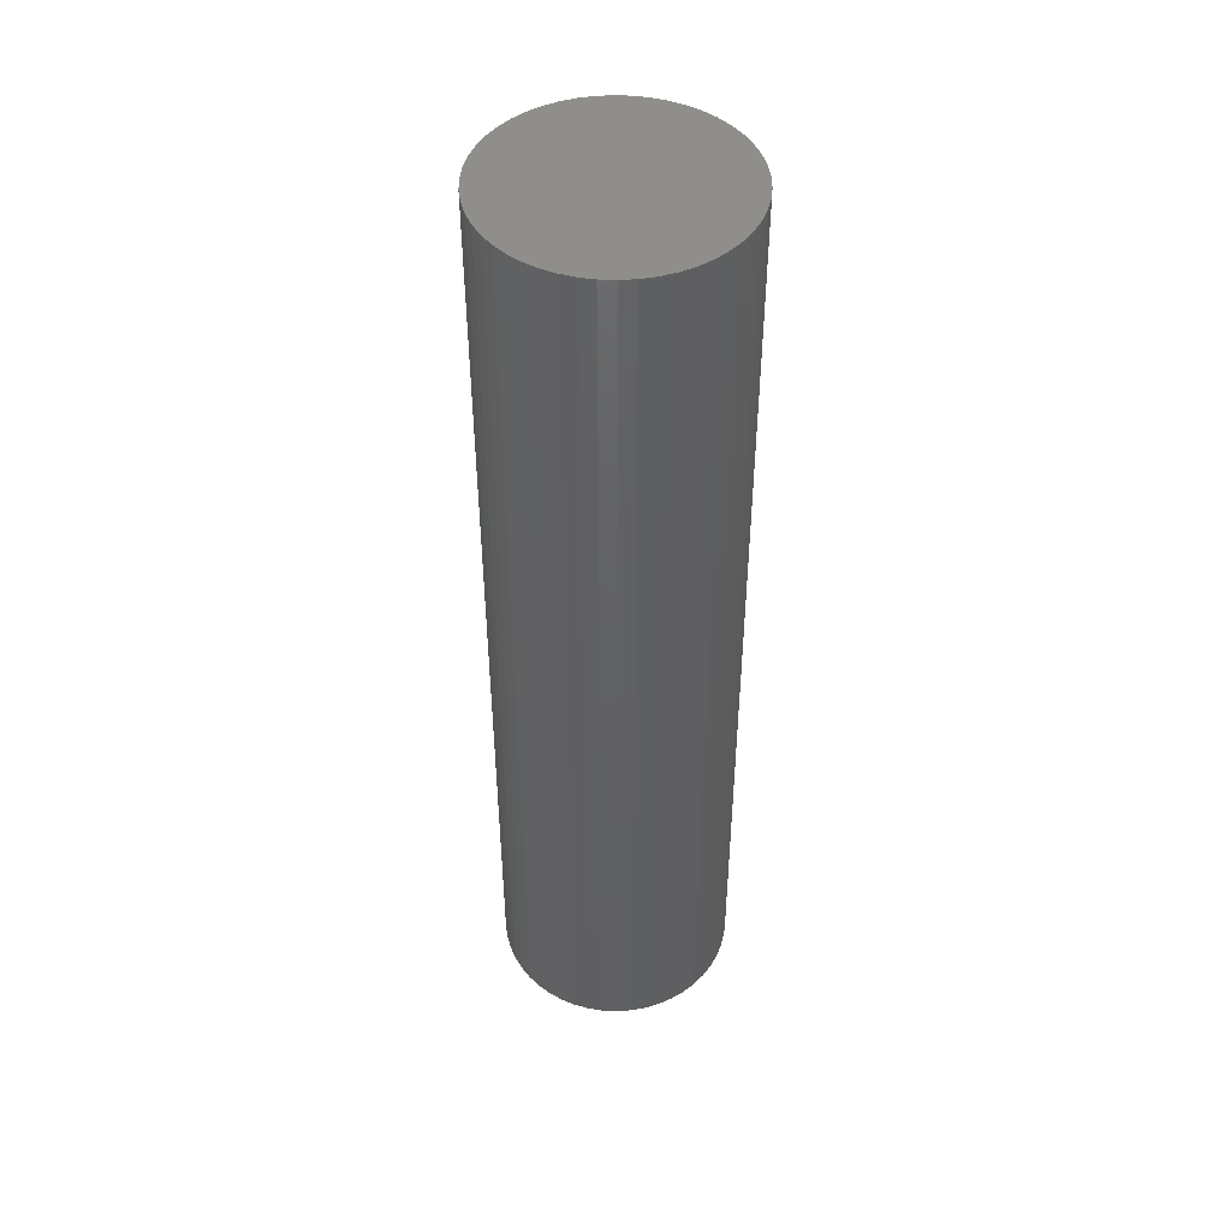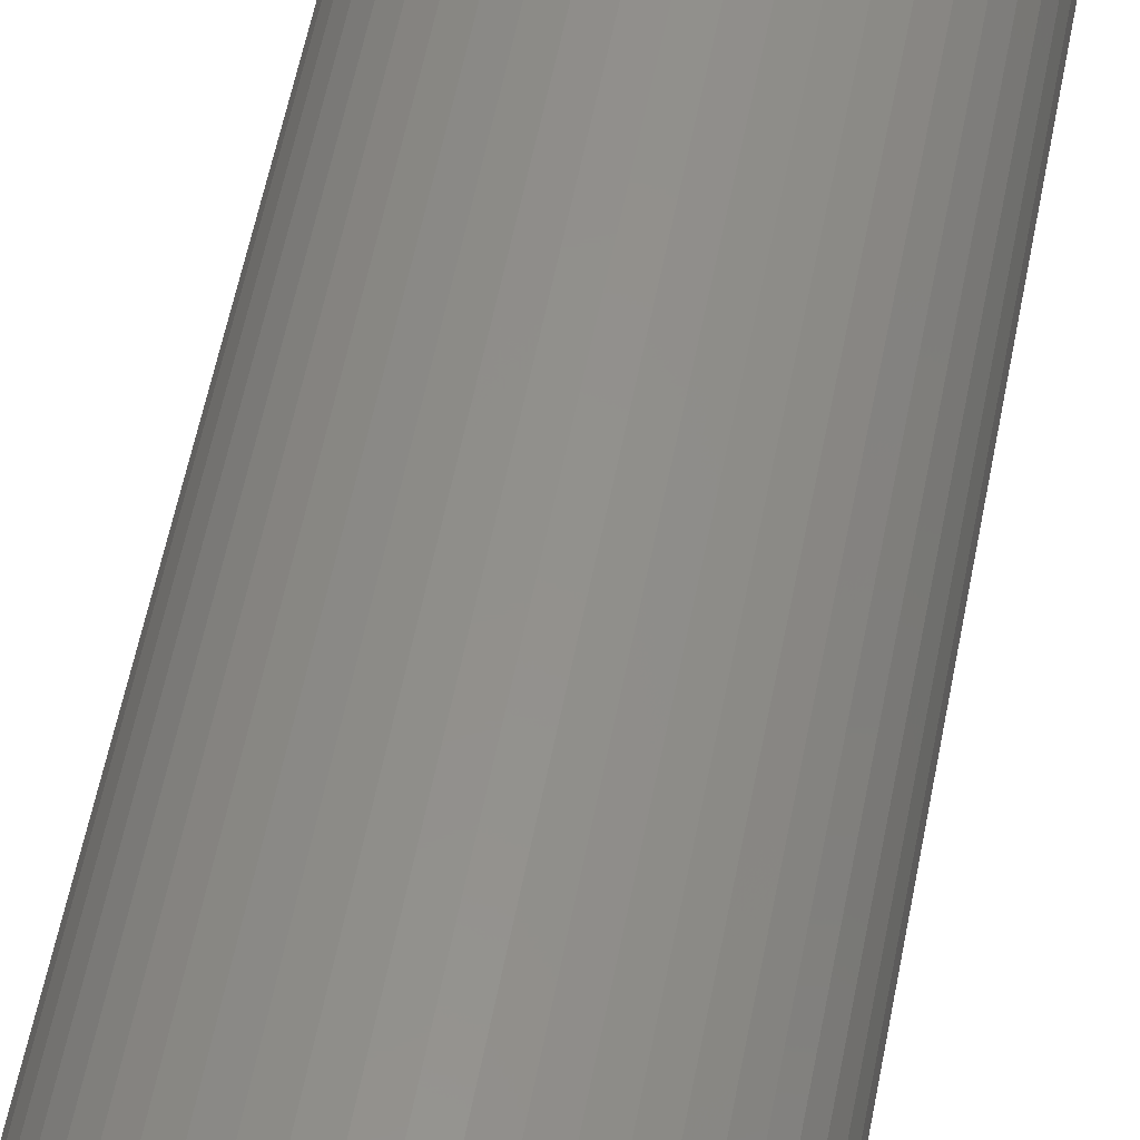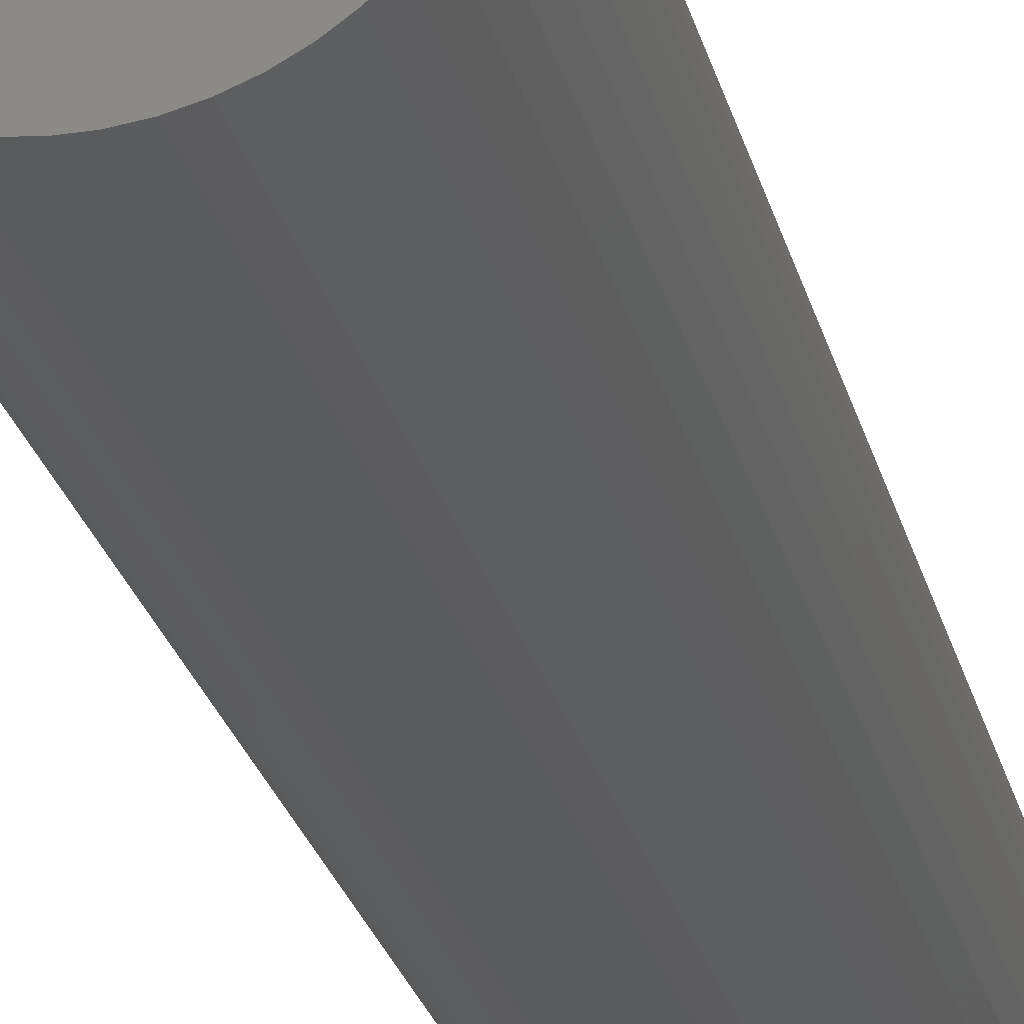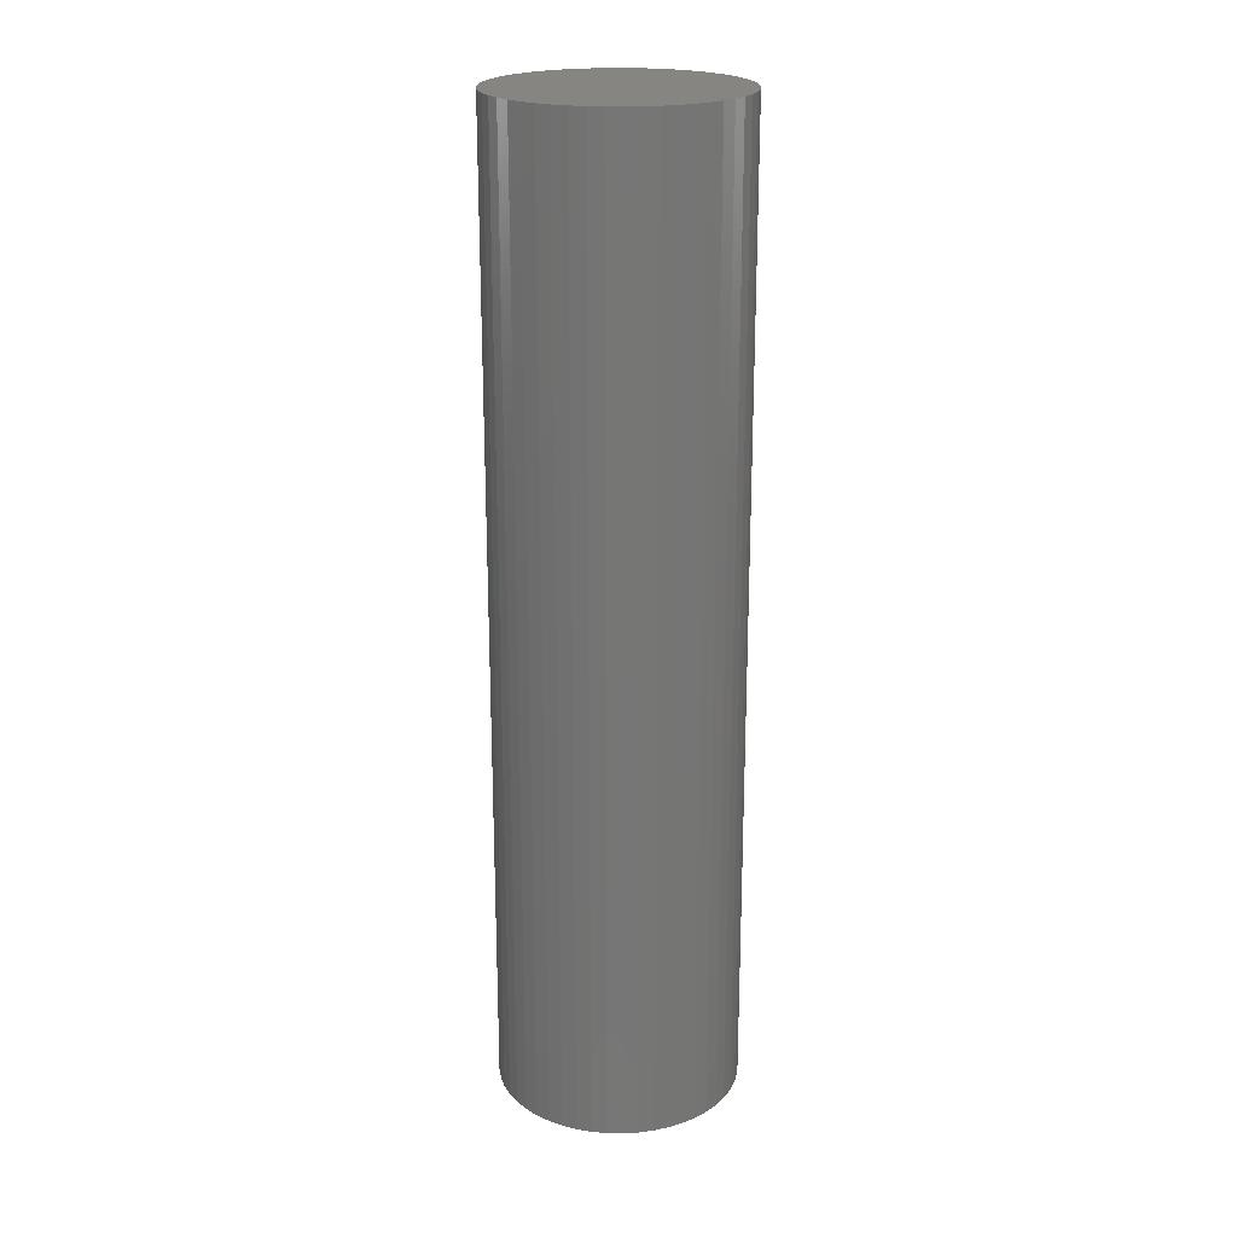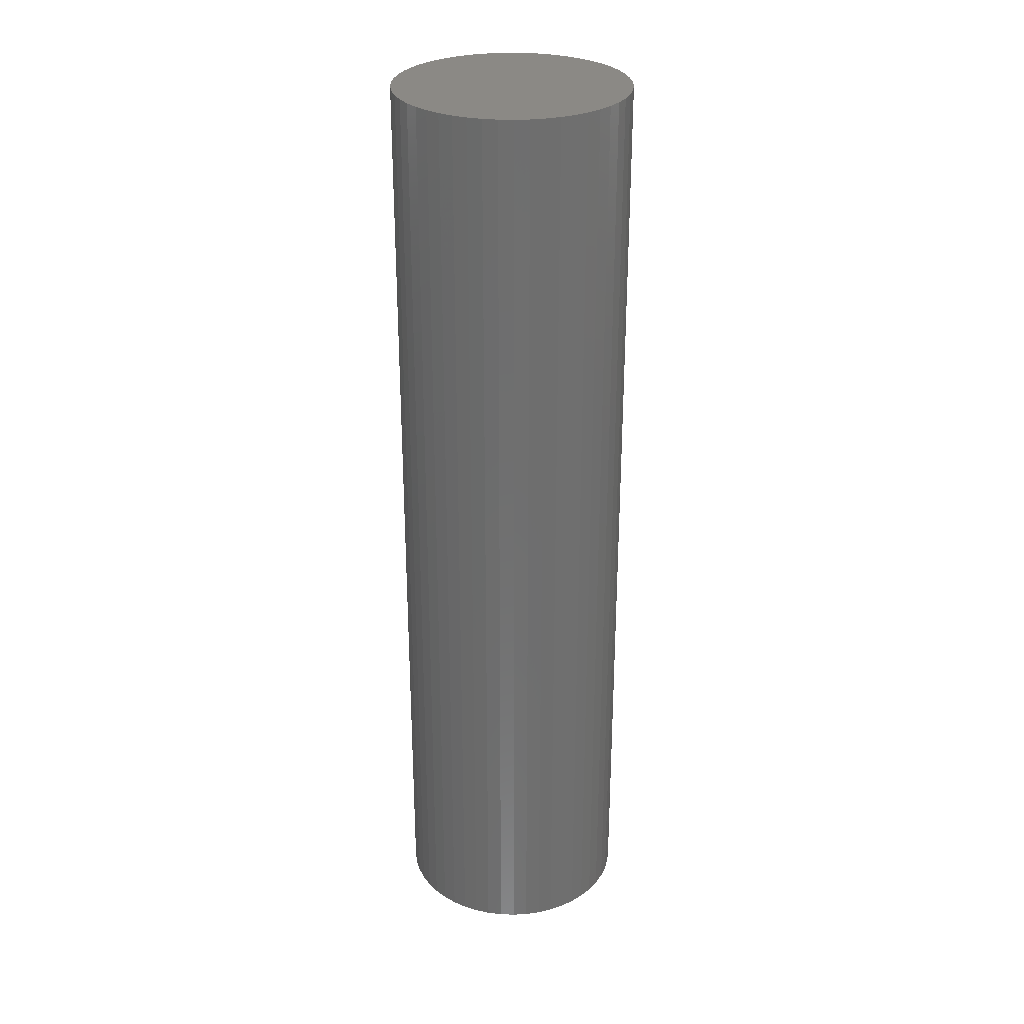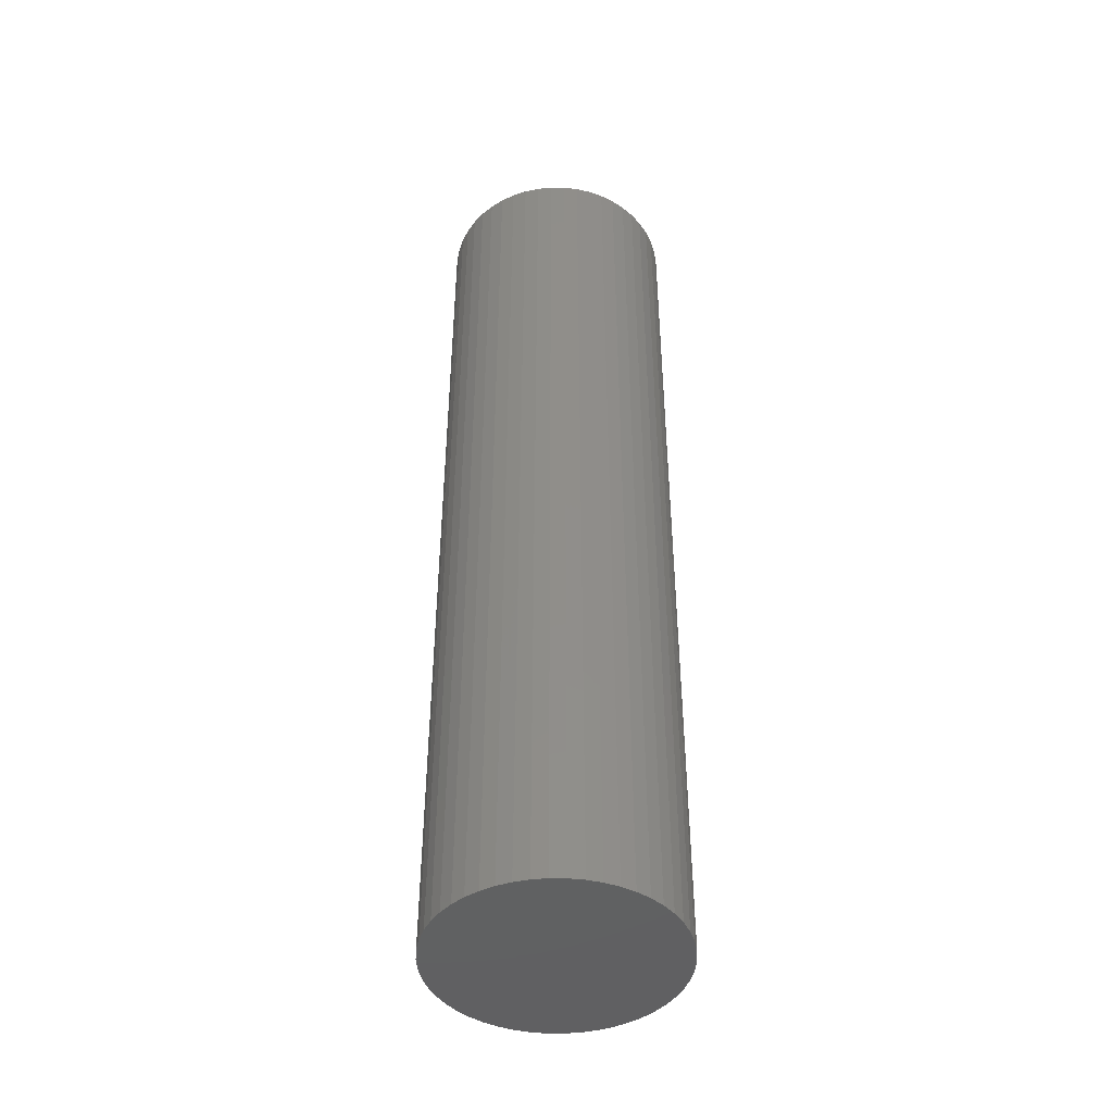
<metadata>
{"format":"stl","ext":"stl","renderer":"f3d","projection":"perspective","resolution":1024,"background":"white","views":[{"elev":46.7,"azim":-61.9,"up":"+Z"},{"elev":53.0,"azim":10.4,"up":"+Y"},{"elev":-25.9,"azim":-166.5,"up":"+Y"},{"elev":21.6,"azim":-163.9,"up":"+Z"},{"elev":29.1,"azim":-69.3,"up":"+Z"},{"elev":-44.5,"azim":-159.0,"up":"+Z"}]}
</metadata>
<code>
# stl→obj: 100 verts, 196 faces
v 4.85 0 19.5
v 4.812 0.6079 -19.5
v 4.812 0.6079 19.5
v 4.85 0 -19.5
v 0.3045 4.84 -19.5
v -0.3045 4.84 19.5
v 0.3045 4.84 19.5
v -0.3045 4.84 -19.5
v 4.812 -0.6079 19.5
v 4.698 1.206 19.5
v 4.698 -1.206 19.5
v 4.509 1.785 19.5
v 4.509 -1.785 19.5
v 4.25 2.337 19.5
v 4.25 -2.337 19.5
v 3.924 2.851 19.5
v 3.924 -2.851 19.5
v 3.535 3.32 19.5
v 3.535 -3.32 19.5
v 3.092 3.737 19.5
v 3.092 -3.737 19.5
v 2.599 4.095 19.5
v 2.599 -4.095 19.5
v 2.065 4.388 19.5
v 2.065 -4.388 19.5
v 1.499 4.613 19.5
v 1.499 -4.613 19.5
v 0.9088 4.764 19.5
v 0.9088 -4.764 19.5
v 0.3045 -4.84 19.5
v -0.3045 -4.84 19.5
v -0.9088 4.764 19.5
v -0.9088 -4.764 19.5
v -1.499 4.613 19.5
v -1.499 -4.613 19.5
v -2.065 4.388 19.5
v -2.065 -4.388 19.5
v -2.599 4.095 19.5
v -2.599 -4.095 19.5
v -3.092 3.737 19.5
v -3.092 -3.737 19.5
v -3.535 3.32 19.5
v -3.535 -3.32 19.5
v -3.924 2.851 19.5
v -3.924 -2.851 19.5
v -4.25 2.337 19.5
v -4.25 -2.337 19.5
v -4.509 1.785 19.5
v -4.509 -1.785 19.5
v -4.698 1.206 19.5
v -4.698 -1.206 19.5
v -4.812 0.6079 19.5
v -4.812 -0.6079 19.5
v -4.85 0 19.5
v 3.535 3.32 -19.5
v 3.092 3.737 -19.5
v 4.812 -0.6079 -19.5
v 4.698 -1.206 -19.5
v 4.698 1.206 -19.5
v 4.509 -1.785 -19.5
v 4.509 1.785 -19.5
v 4.25 -2.337 -19.5
v 4.25 2.337 -19.5
v 3.924 -2.851 -19.5
v 3.924 2.851 -19.5
v 3.535 -3.32 -19.5
v 3.092 -3.737 -19.5
v 2.599 -4.095 -19.5
v 2.599 4.095 -19.5
v 2.065 -4.388 -19.5
v 2.065 4.388 -19.5
v 1.499 -4.613 -19.5
v 1.499 4.613 -19.5
v 0.9088 -4.764 -19.5
v 0.9088 4.764 -19.5
v 0.3045 -4.84 -19.5
v -0.3045 -4.84 -19.5
v -0.9088 -4.764 -19.5
v -0.9088 4.764 -19.5
v -1.499 -4.613 -19.5
v -1.499 4.613 -19.5
v -2.065 -4.388 -19.5
v -2.065 4.388 -19.5
v -2.599 -4.095 -19.5
v -2.599 4.095 -19.5
v -3.092 -3.737 -19.5
v -3.092 3.737 -19.5
v -3.535 -3.32 -19.5
v -3.535 3.32 -19.5
v -3.924 -2.851 -19.5
v -3.924 2.851 -19.5
v -4.25 -2.337 -19.5
v -4.25 2.337 -19.5
v -4.509 -1.785 -19.5
v -4.509 1.785 -19.5
v -4.698 -1.206 -19.5
v -4.698 1.206 -19.5
v -4.812 -0.6079 -19.5
v -4.812 0.6079 -19.5
v -4.85 0 -19.5
f 1 2 3
f 2 1 4
f 5 6 7
f 6 5 8
f 3 9 1
f 10 9 3
f 10 11 9
f 12 11 10
f 12 13 11
f 14 13 12
f 14 15 13
f 16 15 14
f 16 17 15
f 18 17 16
f 18 19 17
f 20 19 18
f 20 21 19
f 22 21 20
f 22 23 21
f 24 23 22
f 24 25 23
f 26 25 24
f 26 27 25
f 28 27 26
f 28 29 27
f 7 29 28
f 7 30 29
f 6 30 7
f 6 31 30
f 32 31 6
f 32 33 31
f 34 33 32
f 34 35 33
f 36 35 34
f 36 37 35
f 38 37 36
f 38 39 37
f 40 39 38
f 40 41 39
f 42 41 40
f 42 43 41
f 44 43 42
f 44 45 43
f 46 45 44
f 46 47 45
f 48 47 46
f 48 49 47
f 50 49 48
f 50 51 49
f 52 51 50
f 52 53 51
f 53 52 54
f 55 20 18
f 20 55 56
f 57 2 4
f 58 2 57
f 58 59 2
f 60 59 58
f 60 61 59
f 62 61 60
f 62 63 61
f 64 63 62
f 64 65 63
f 66 65 64
f 66 55 65
f 67 55 66
f 67 56 55
f 68 56 67
f 68 69 56
f 70 69 68
f 70 71 69
f 72 71 70
f 72 73 71
f 74 73 72
f 74 75 73
f 76 75 74
f 76 5 75
f 77 5 76
f 77 8 5
f 78 8 77
f 78 79 8
f 80 79 78
f 80 81 79
f 82 81 80
f 82 83 81
f 84 83 82
f 84 85 83
f 86 85 84
f 86 87 85
f 88 87 86
f 88 89 87
f 90 89 88
f 90 91 89
f 92 91 90
f 92 93 91
f 94 93 92
f 94 95 93
f 96 95 94
f 96 97 95
f 98 97 96
f 98 99 97
f 99 98 100
f 87 42 40
f 42 87 89
f 81 36 34
f 36 81 83
f 17 62 15
f 62 17 64
f 12 63 14
f 63 12 61
f 71 26 24
f 26 71 73
f 69 24 22
f 24 69 71
f 95 46 93
f 46 95 48
f 8 32 6
f 32 8 79
f 11 57 9
f 57 11 58
f 72 25 27
f 25 72 70
f 10 61 12
f 61 10 59
f 3 59 10
f 59 3 2
f 14 65 16
f 65 14 63
f 73 28 26
f 28 73 75
f 56 22 20
f 22 56 69
f 93 44 91
f 44 93 46
f 91 42 89
f 42 91 44
f 97 48 95
f 48 97 50
f 100 52 99
f 52 100 54
f 83 38 36
f 38 83 85
f 9 4 1
f 4 9 57
f 70 23 25
f 23 70 68
f 88 41 43
f 41 88 86
f 92 49 94
f 49 92 47
f 90 47 92
f 47 90 45
f 98 54 100
f 54 98 53
f 77 30 31
f 30 77 76
f 16 55 18
f 55 16 65
f 75 7 28
f 7 75 5
f 99 50 97
f 50 99 52
f 85 40 38
f 40 85 87
f 79 34 32
f 34 79 81
f 67 19 21
f 19 67 66
f 82 35 37
f 35 82 80
f 84 37 39
f 37 84 82
f 88 45 90
f 45 88 43
f 94 51 96
f 51 94 49
f 74 27 29
f 27 74 72
f 76 29 30
f 29 76 74
f 13 58 11
f 58 13 60
f 15 60 13
f 60 15 62
f 68 21 23
f 21 68 67
f 19 64 17
f 64 19 66
f 78 31 33
f 31 78 77
f 96 53 98
f 53 96 51
f 80 33 35
f 33 80 78
f 86 39 41
f 39 86 84

</code>
